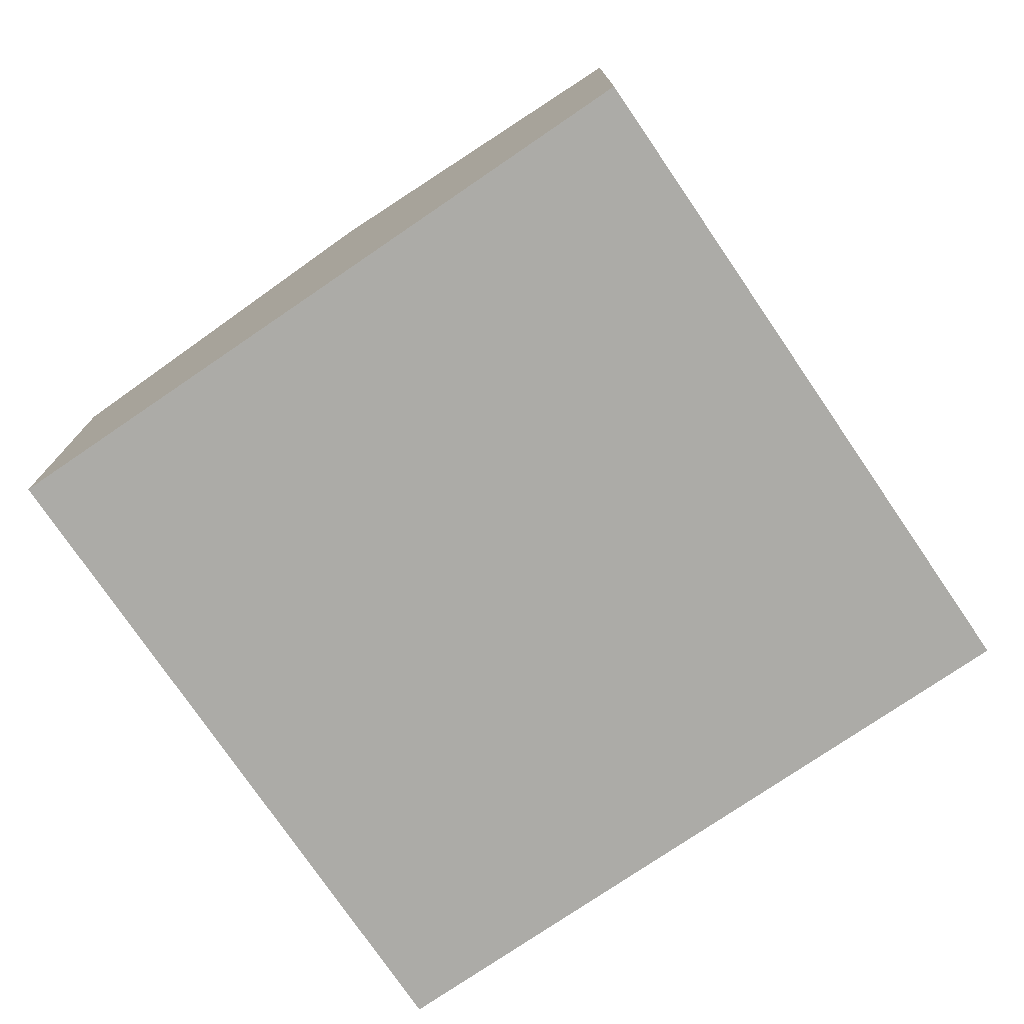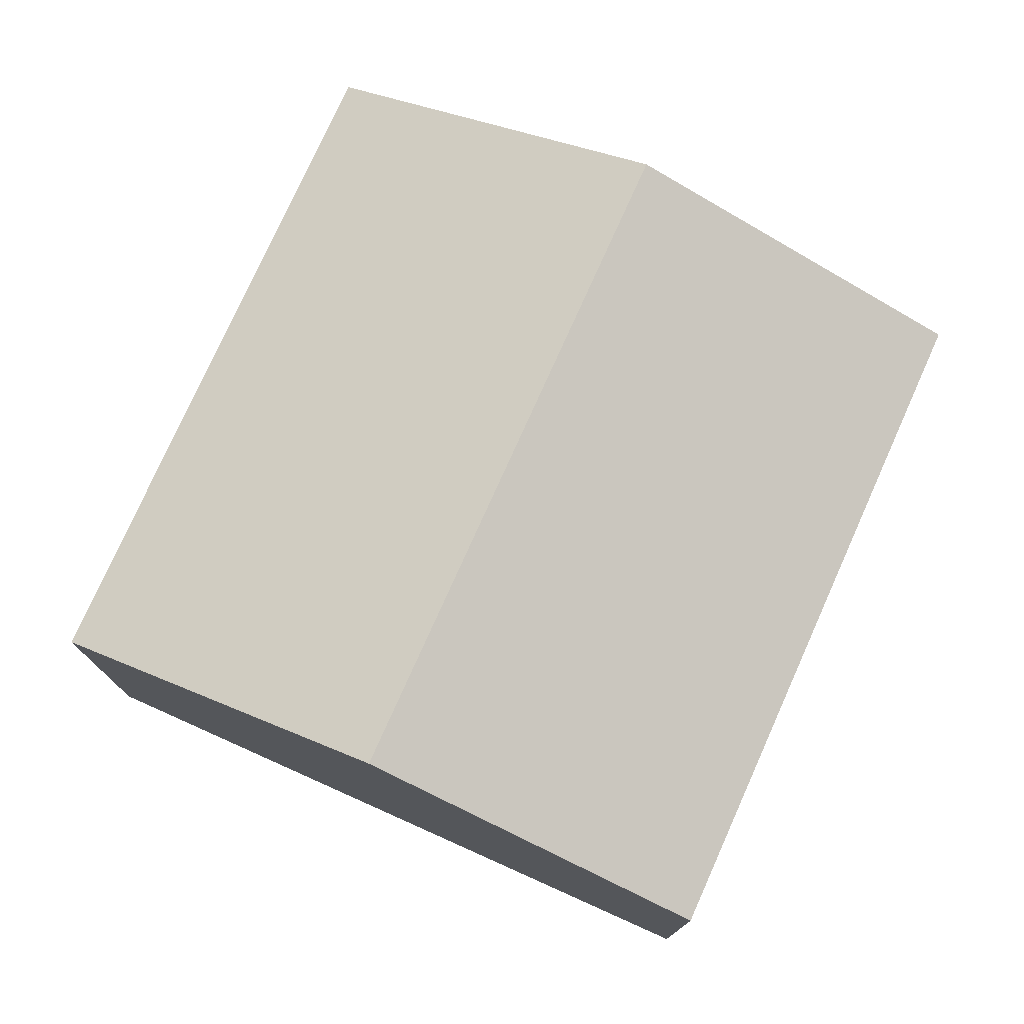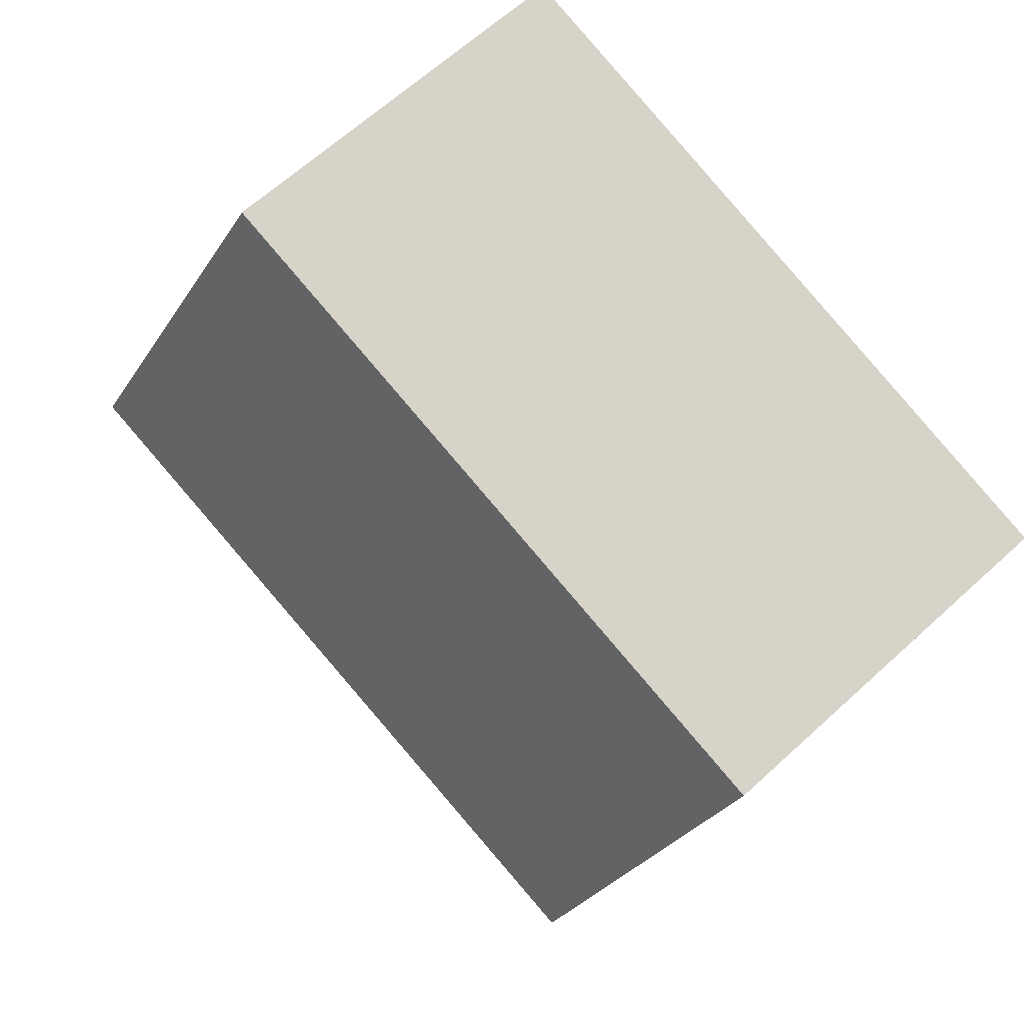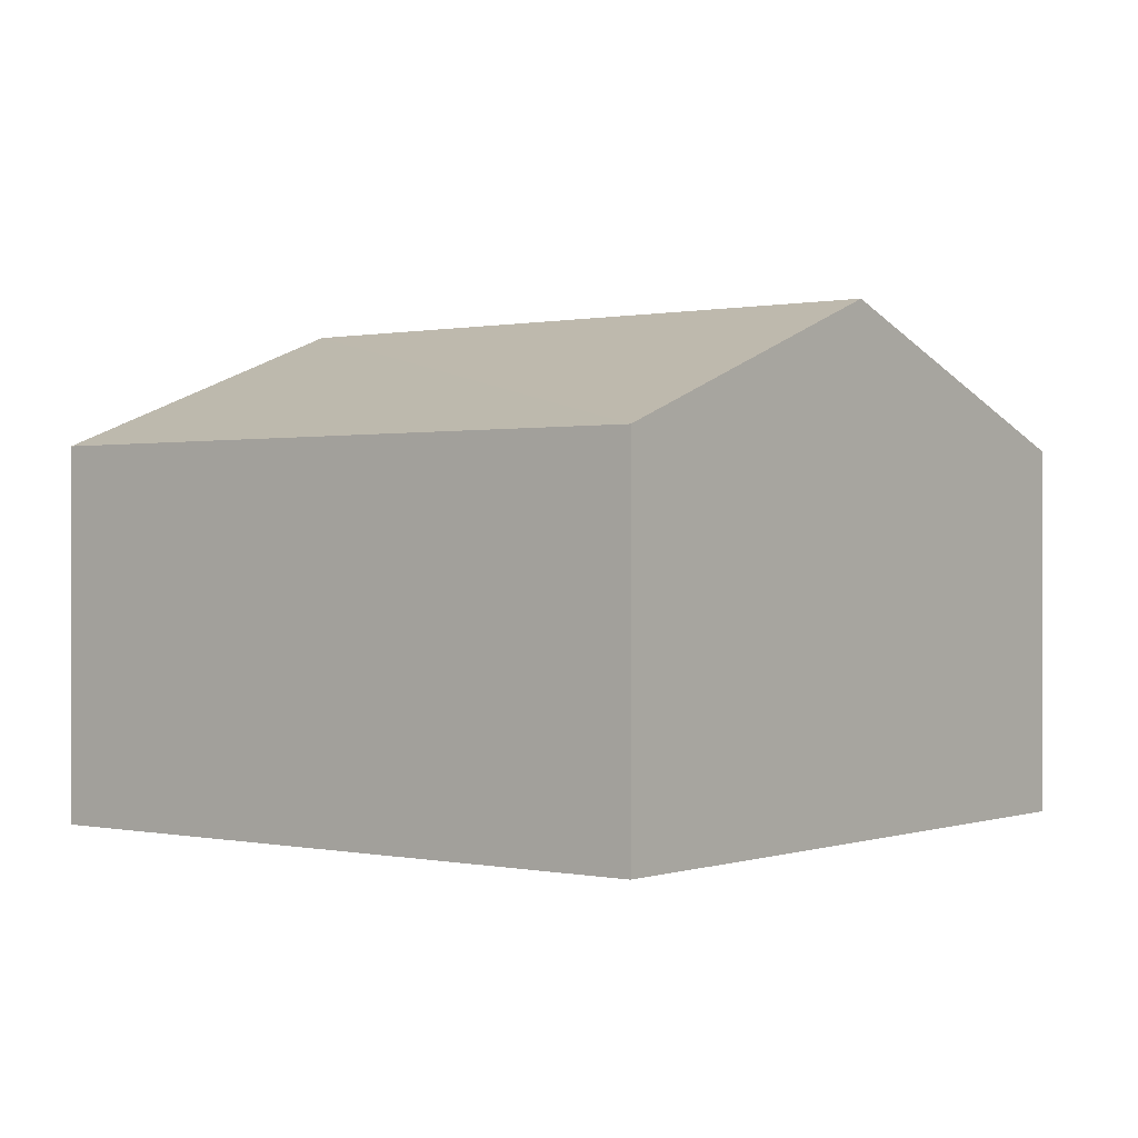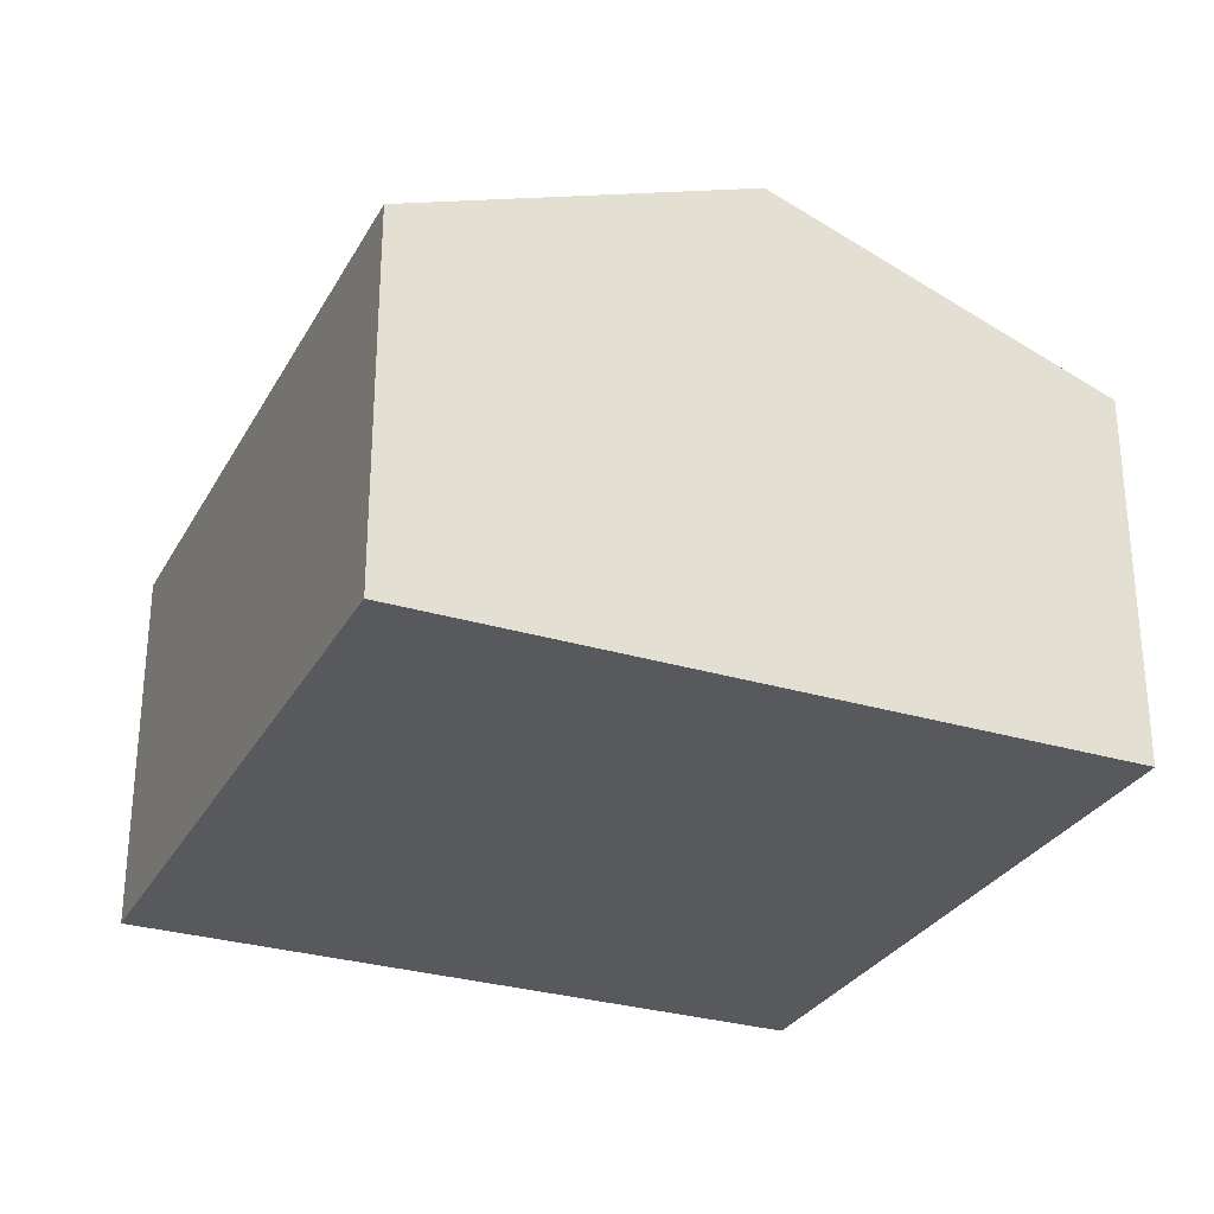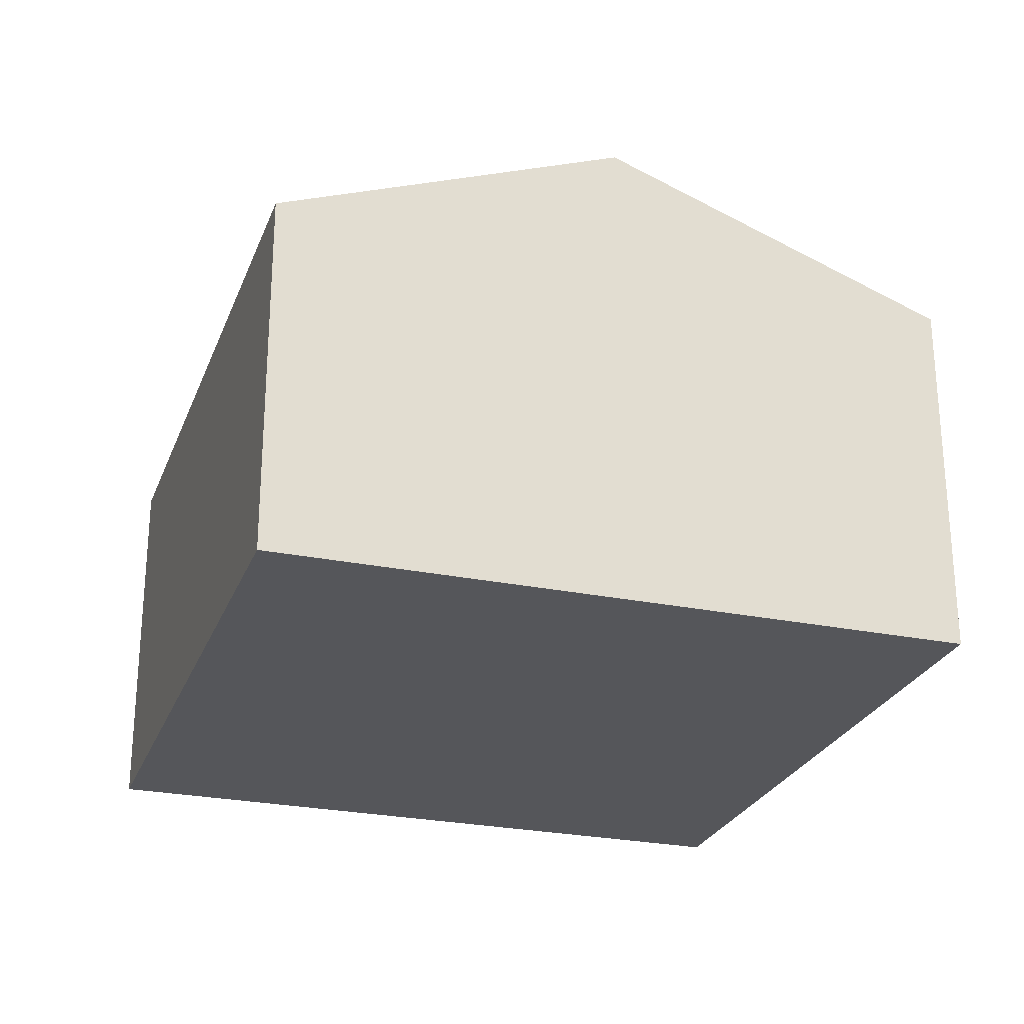
<metadata>
{"format":"obj","ext":"obj","renderer":"f3d","projection":"perspective","resolution":1024,"background":"white","views":[{"elev":-76.3,"azim":-72.5,"up":"+Y"},{"elev":76.6,"azim":97.3,"up":"+Y"},{"elev":63.7,"azim":-132.9,"up":"+Z"},{"elev":0.3,"azim":-158.5,"up":"+Y"},{"elev":-29.4,"azim":-130.9,"up":"+Y"},{"elev":-26.0,"azim":-124.9,"up":"+Y"}]}
</metadata>
<code>
v  1.028 1.866 -3.4
v  3.818 2.519 -0.701
v  4.332 1.866 -2.402
v  0.514 2.519 -1.7
v  3.305 1.866 0.999
v  0 1.866 1.143e-16
v  0 0 0
v  3.305 -6.117e-17 0.999
v  3.818 4.292e-17 -0.701
v  4.332 1.471e-16 -2.402
v  1.028 2.082e-16 -3.4
v  0.514 1.041e-16 -1.7
g defaultobject
f 1 2 3
f 2 1 4
f 5 4 6
f 4 5 2
f 7 5 6
f 5 7 8
f 8 2 5
f 2 8 3
f 3 8 9
f 3 9 10
f 10 1 3
f 1 10 11
f 4 7 6
f 7 4 1
f 7 1 12
f 12 1 11
f 9 11 10
f 11 9 8
f 11 8 12
f 12 8 7

</code>
